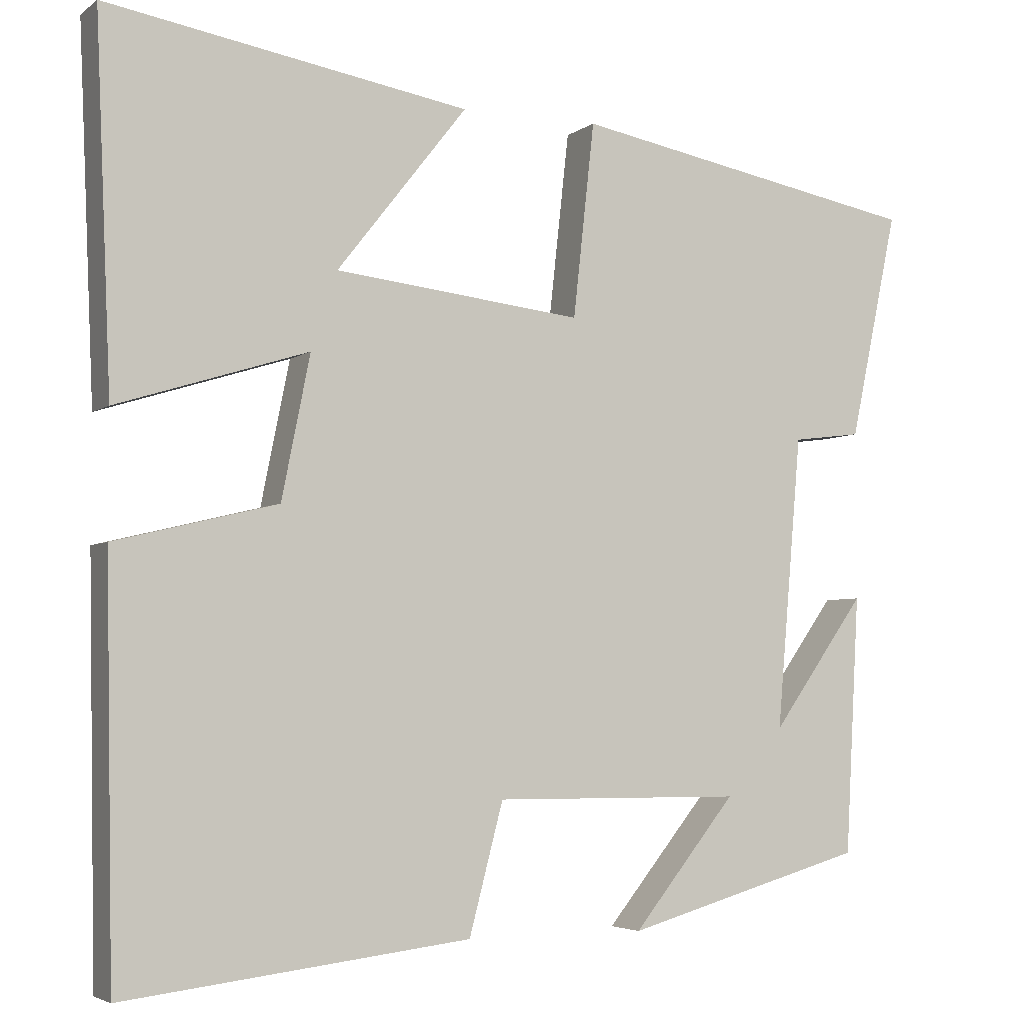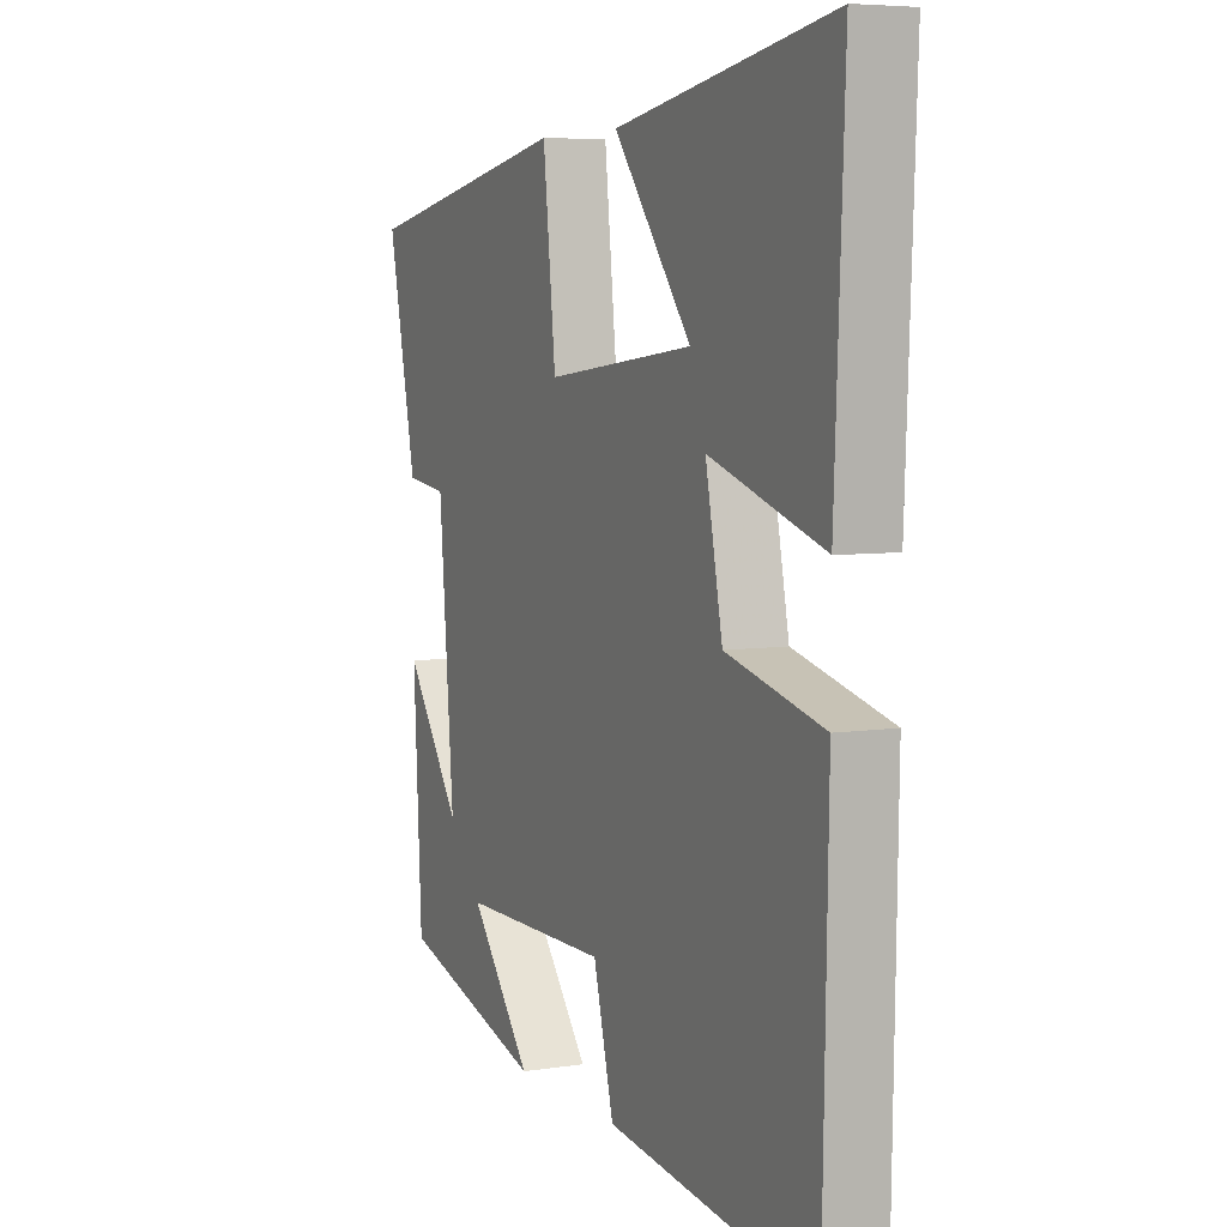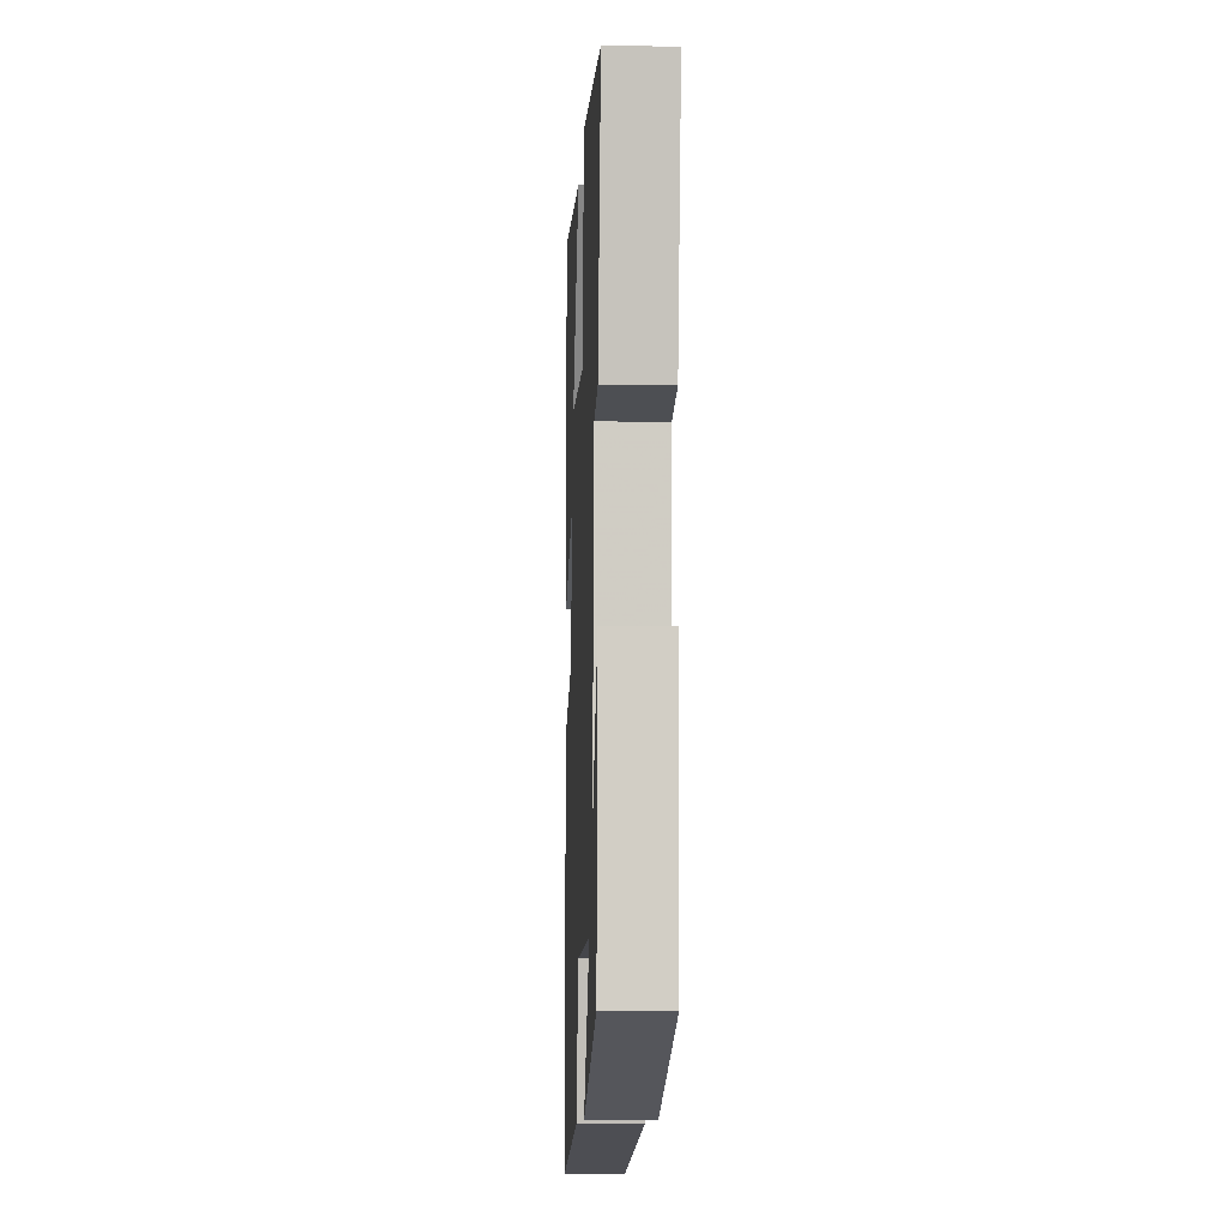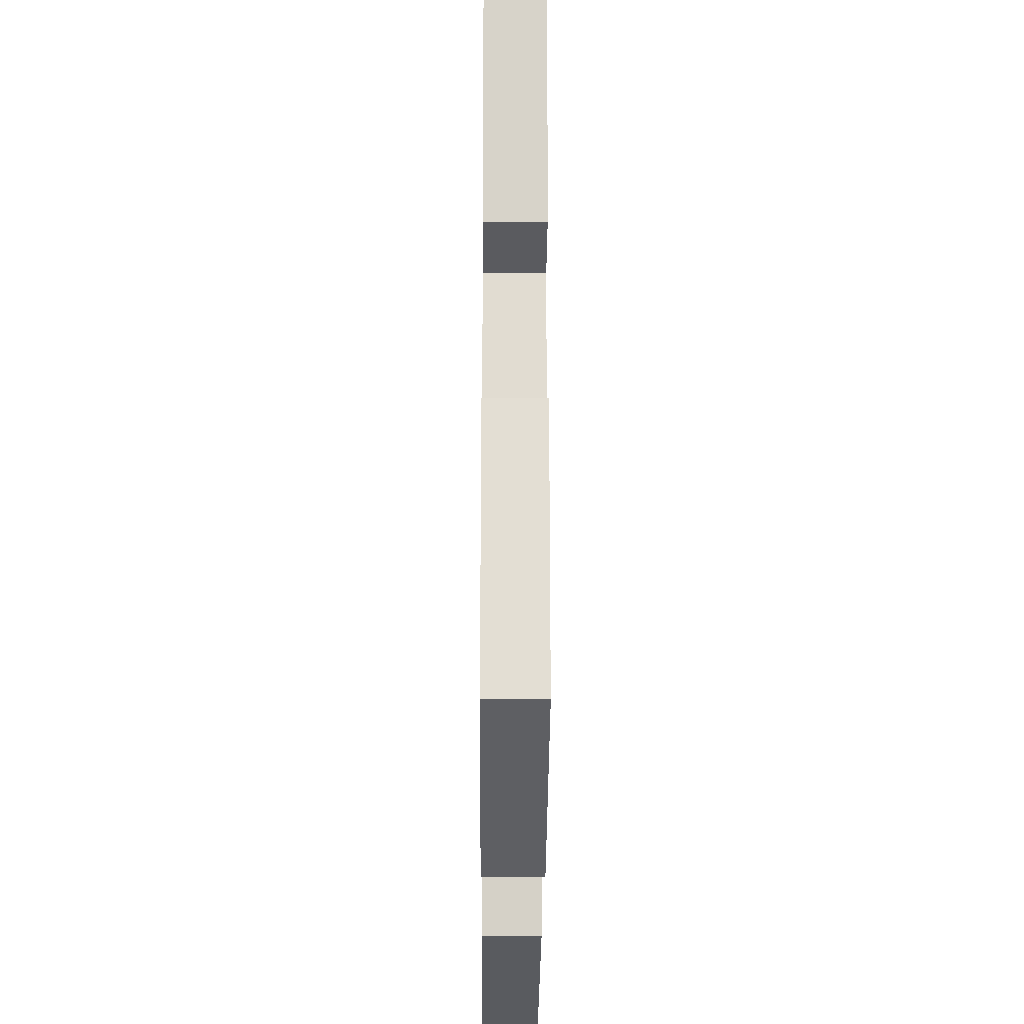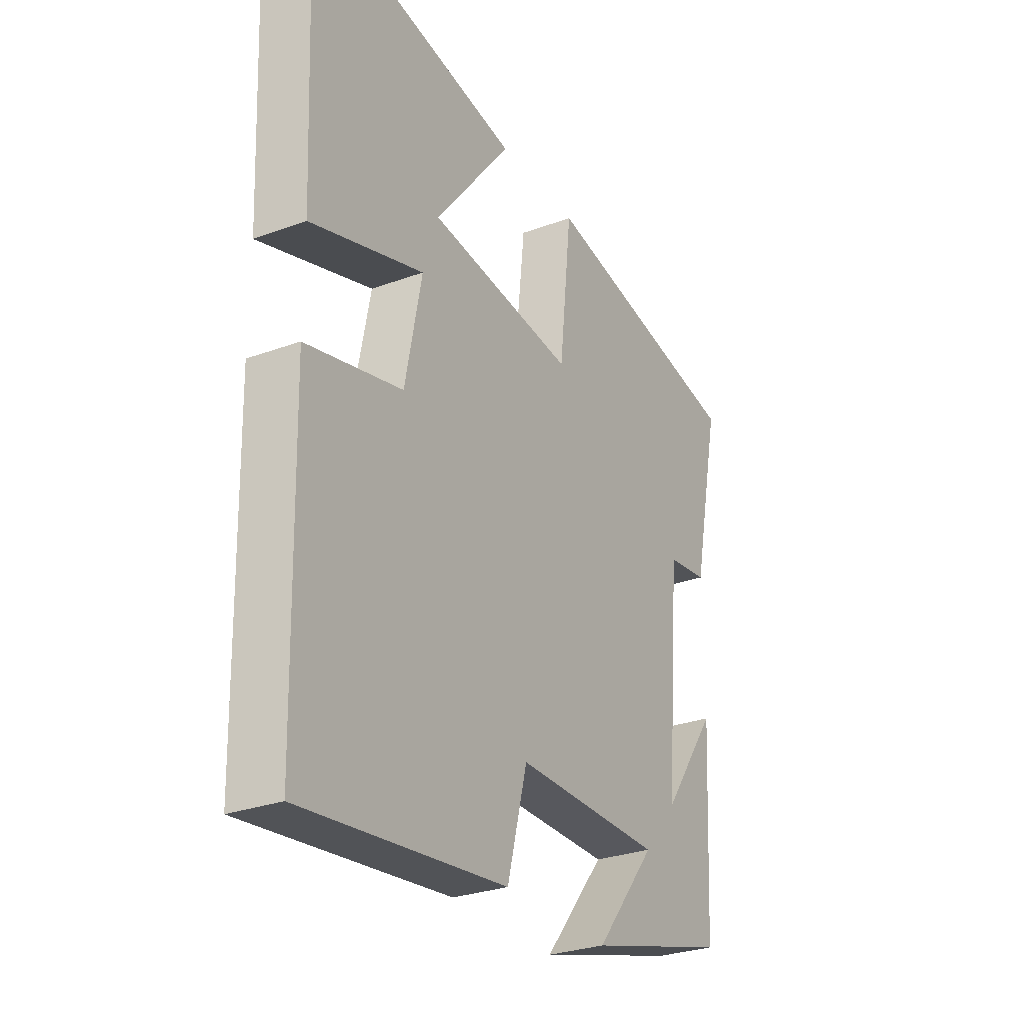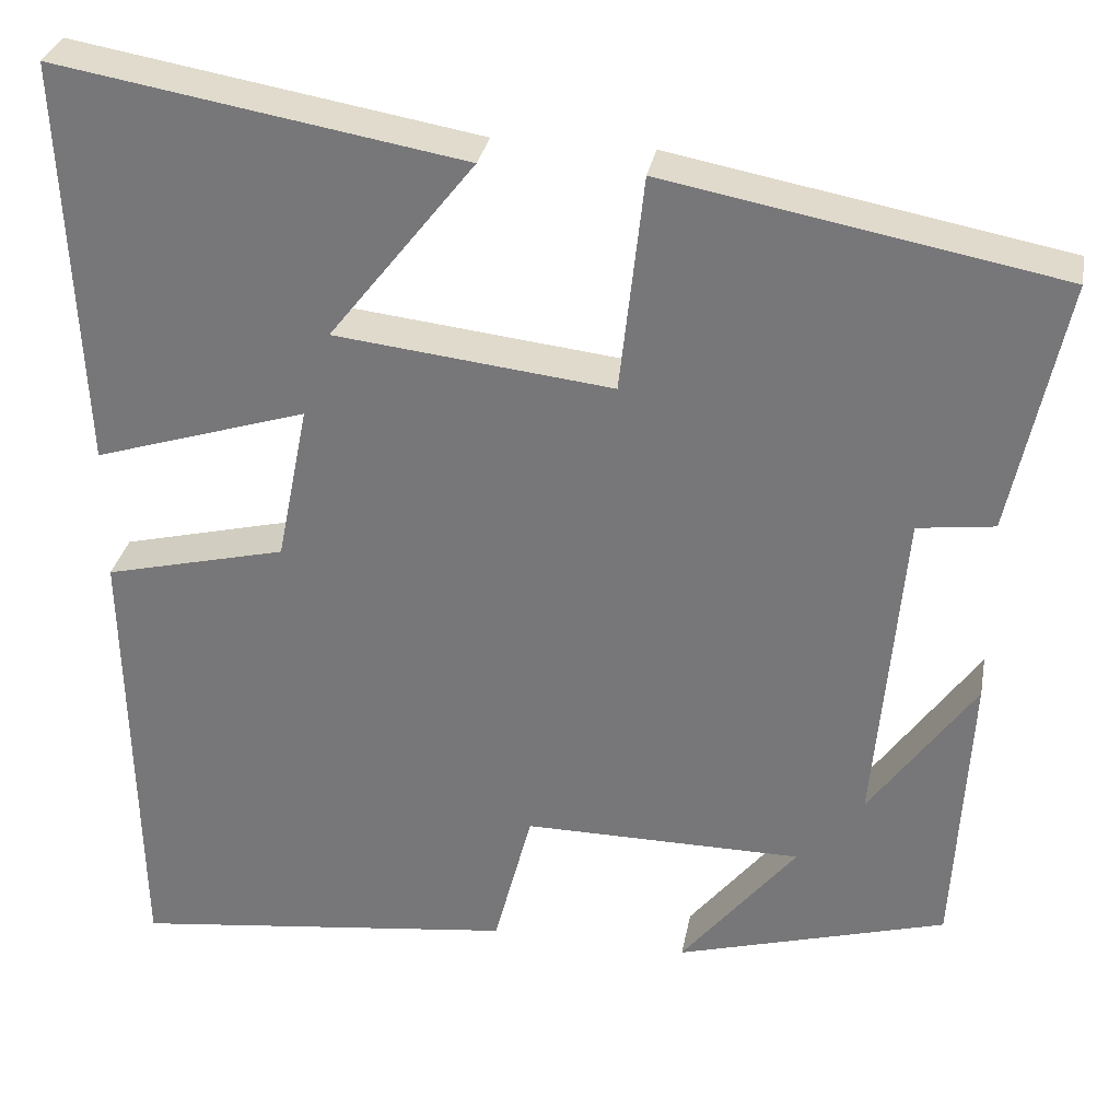
<metadata>
{"format":"obj","ext":"obj","renderer":"f3d","projection":"perspective","resolution":1024,"background":"white","views":[{"elev":-4.2,"azim":154.4,"up":"+Z"},{"elev":6.0,"azim":65.1,"up":"+Z"},{"elev":-10.5,"azim":-92.5,"up":"+Z"},{"elev":-25.7,"azim":-90.4,"up":"+Z"},{"elev":-28.5,"azim":119.0,"up":"+Z"},{"elev":31.1,"azim":-169.6,"up":"+Z"}]}
</metadata>
<code>
v 0.49 0.07 -0.552
v 0.052 0.07 -0.5
v 0.009 0.07 -0.336
v -0.307 0.07 -0.338
v -0.176 0.07 -0.5
v -0.482 0.07 -0.413
v -0.5 0.07 -0.086
v -0.381 0.07 -0.253
v -0.413 0.07 0.117
v -0.5 0.07 0.128
v -0.561 0.07 0.416
v -0.116 0.07 0.5
v -0.089 0.07 0.254
v 0.225 0.07 0.29
v 0.06 0.07 0.5
v 0.52 0.07 0.579
v 0.5 0.07 0.115
v 0.258 0.07 0.191
v 0.294 0.07 0.011
v 0.5 0.07 -0.039
v 0.49 0 -0.552
v 0.052 0 -0.5
v 0.009 0 -0.336
v -0.307 0 -0.338
v -0.176 0 -0.5
v -0.482 0 -0.413
v -0.5 0 -0.086
v -0.381 0 -0.253
v -0.413 0 0.117
v -0.5 0 0.128
v -0.561 0 0.416
v -0.116 0 0.5
v -0.089 0 0.254
v 0.225 0 0.29
v 0.06 0 0.5
v 0.52 0 0.579
v 0.5 0 0.115
v 0.258 0 0.191
v 0.294 0 0.011
v 0.5 0 -0.039
f 19 20 1 2
f 18 19 2 3
f 16 17 18
f 14 15 16
f 14 16 18
f 13 14 18 3
f 9 10 11 12
f 8 9 12 13
f 6 7 8
f 4 5 6 8
f 3 4 8 13
f 22 21 40 39
f 23 22 39 38
f 38 37 36
f 36 35 34
f 38 36 34
f 23 38 34 33
f 32 31 30 29
f 33 32 29 28
f 28 27 26
f 28 26 25 24
f 33 28 24 23
f 1 21 22 2
f 2 22 23 3
f 3 23 24 4
f 4 24 25 5
f 5 25 26 6
f 6 26 27 7
f 7 27 28 8
f 8 28 29 9
f 9 29 30 10
f 10 30 31 11
f 11 31 32 12
f 12 32 33 13
f 13 33 34 14
f 14 34 35 15
f 15 35 36 16
f 16 36 37 17
f 17 37 38 18
f 18 38 39 19
f 19 39 40 20
f 20 40 21 1

</code>
